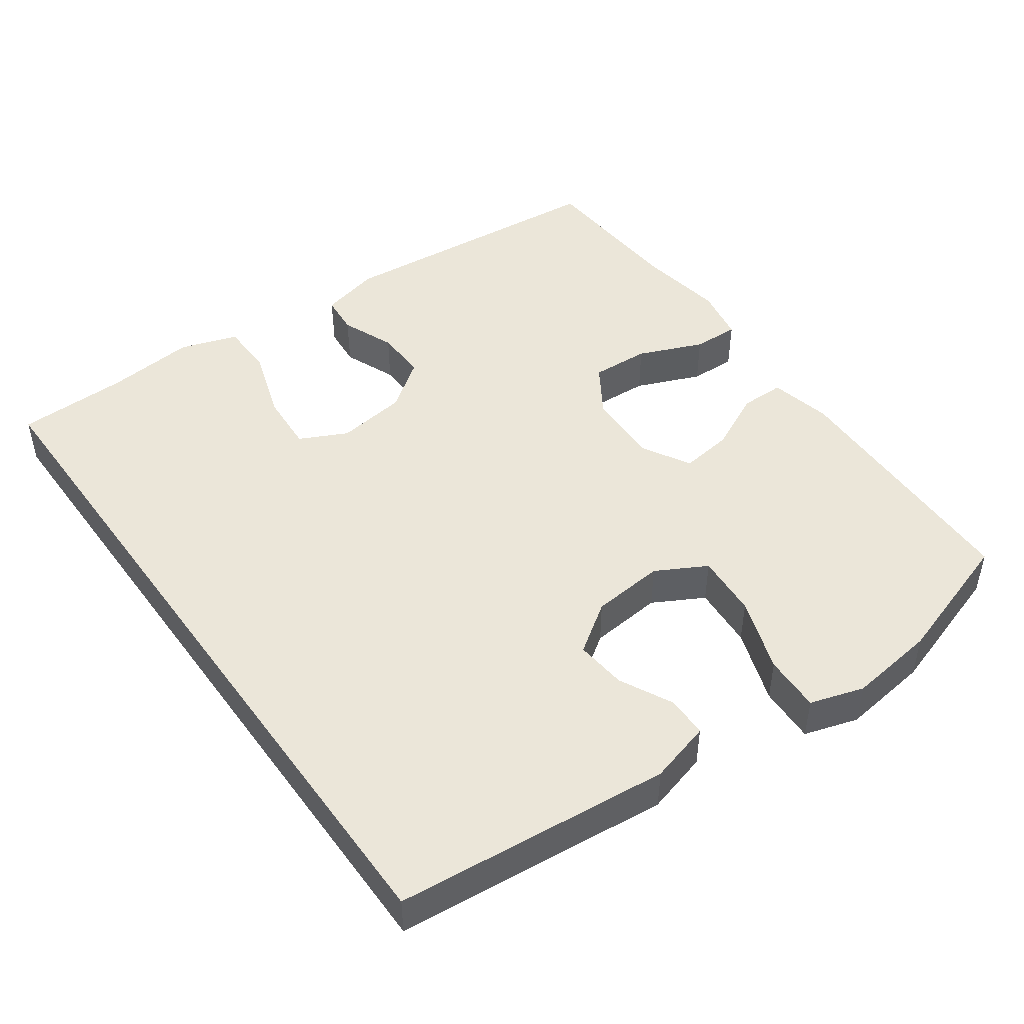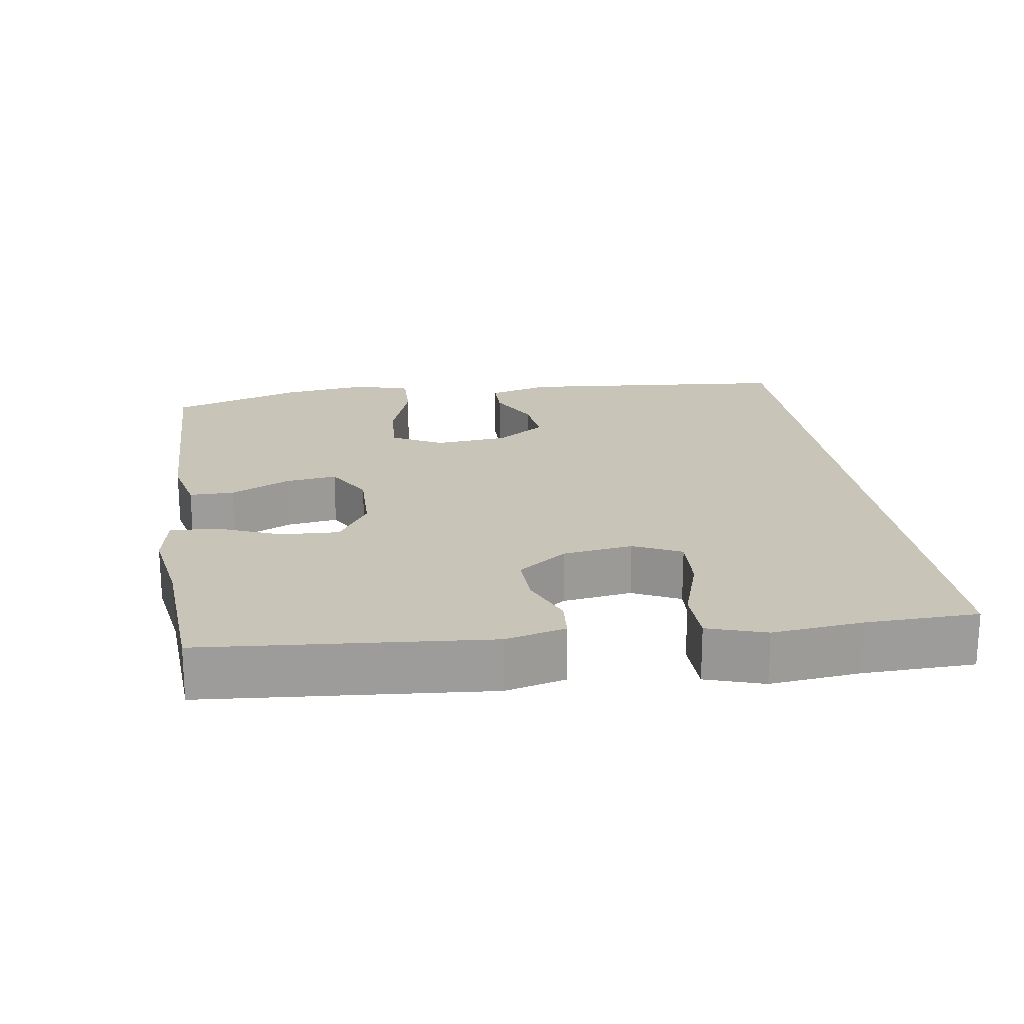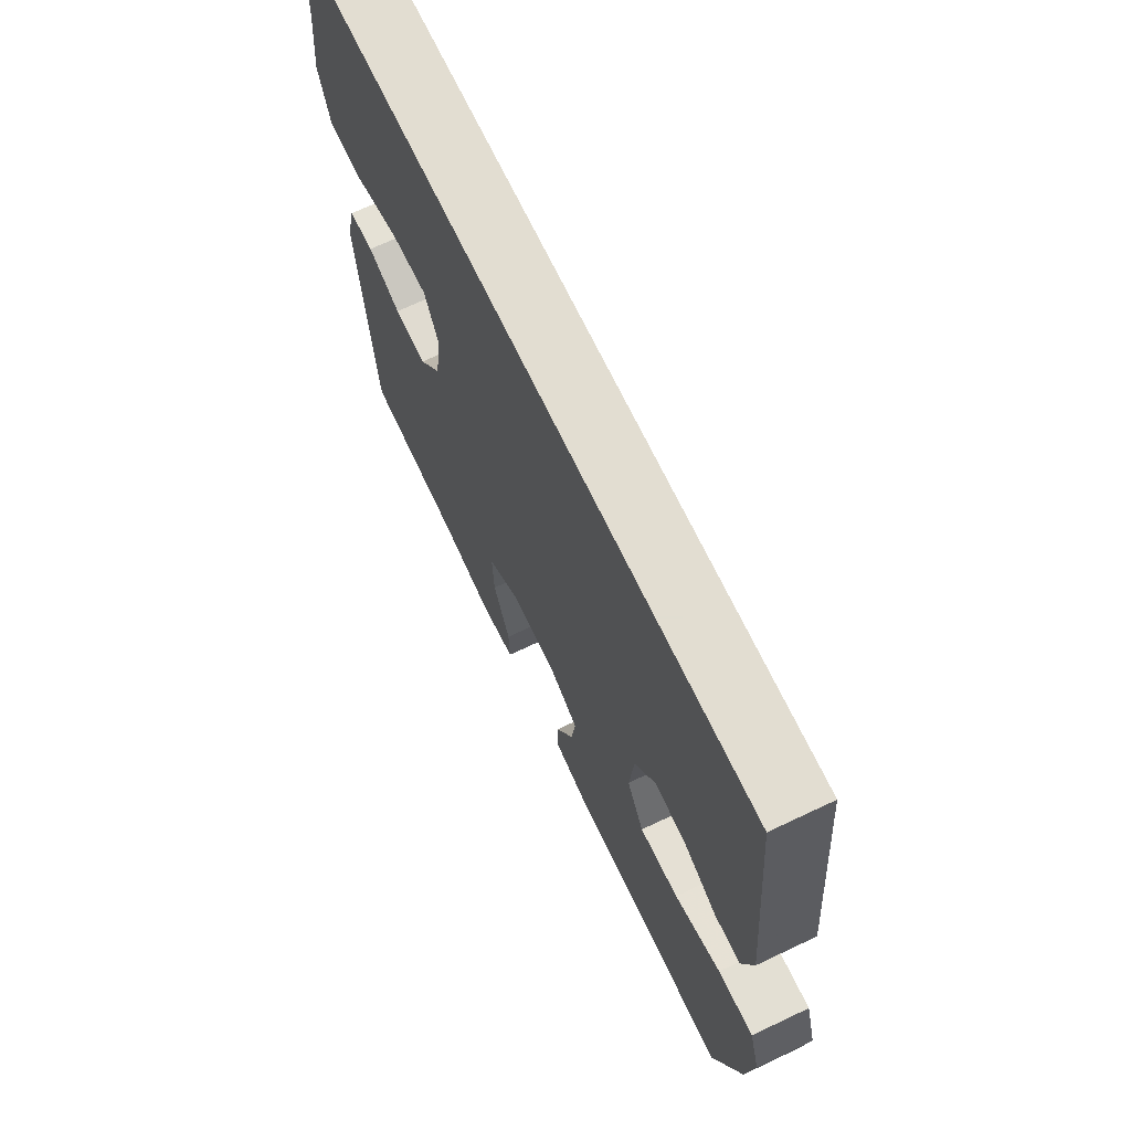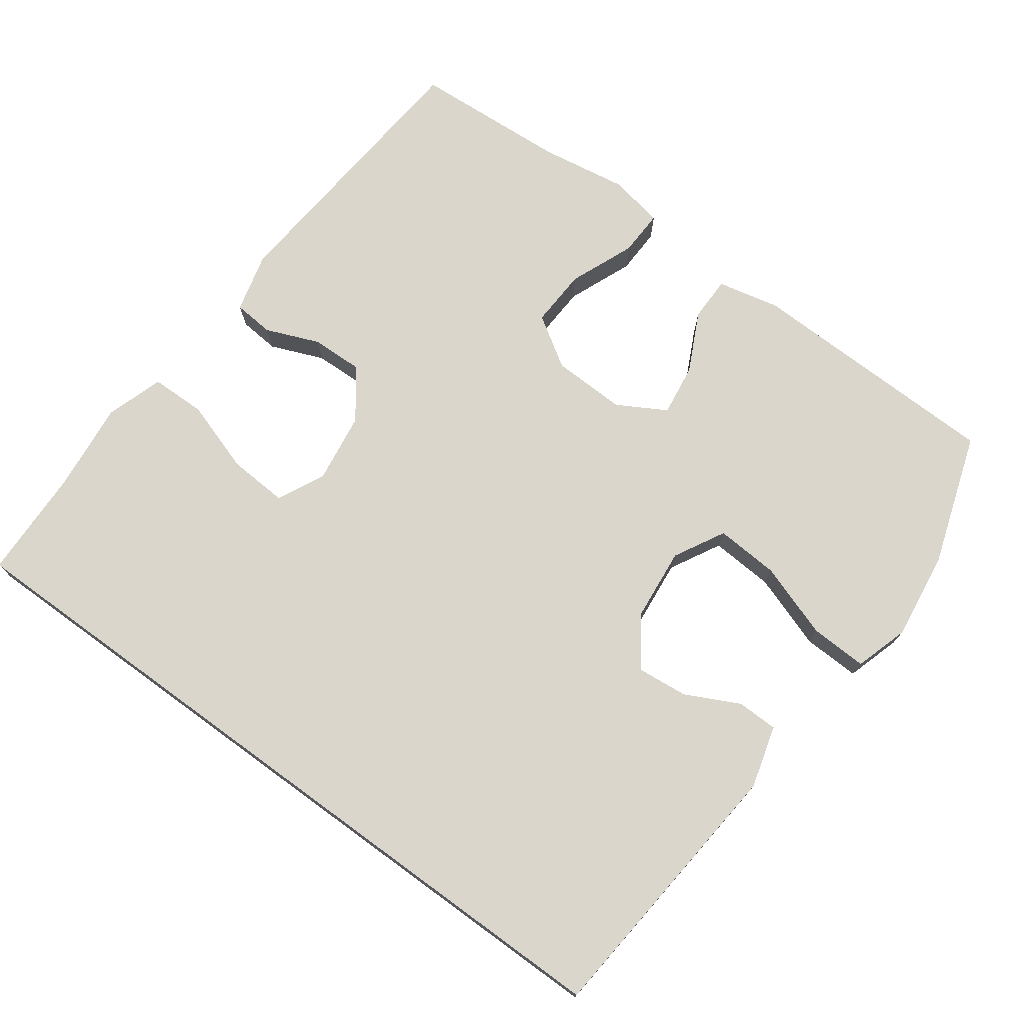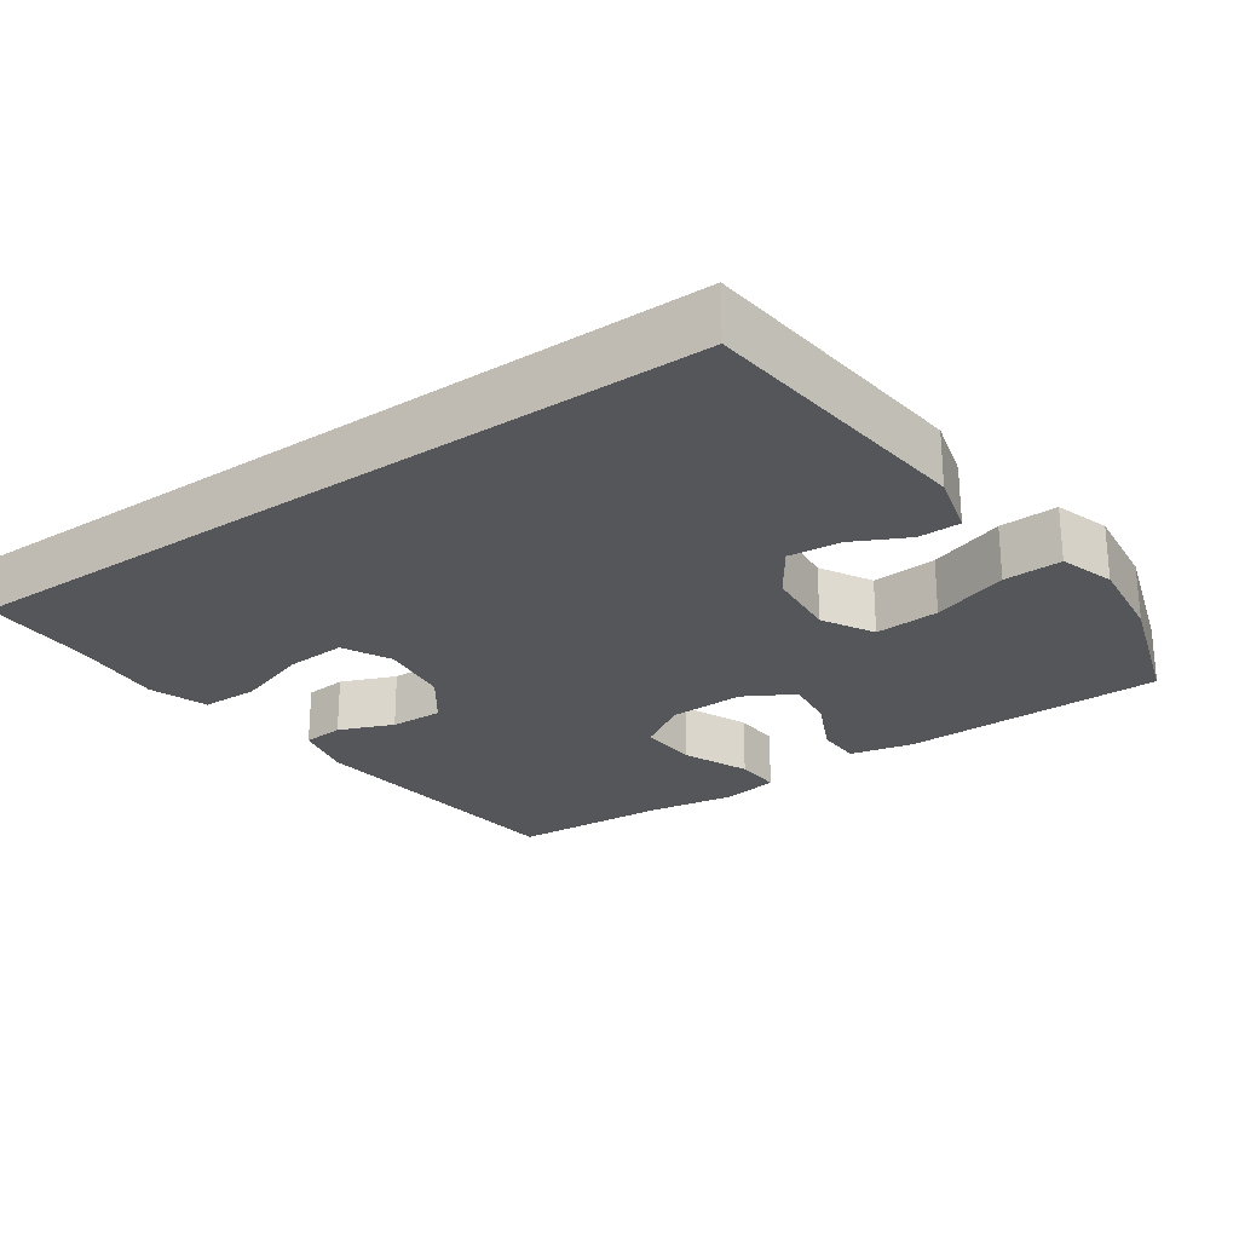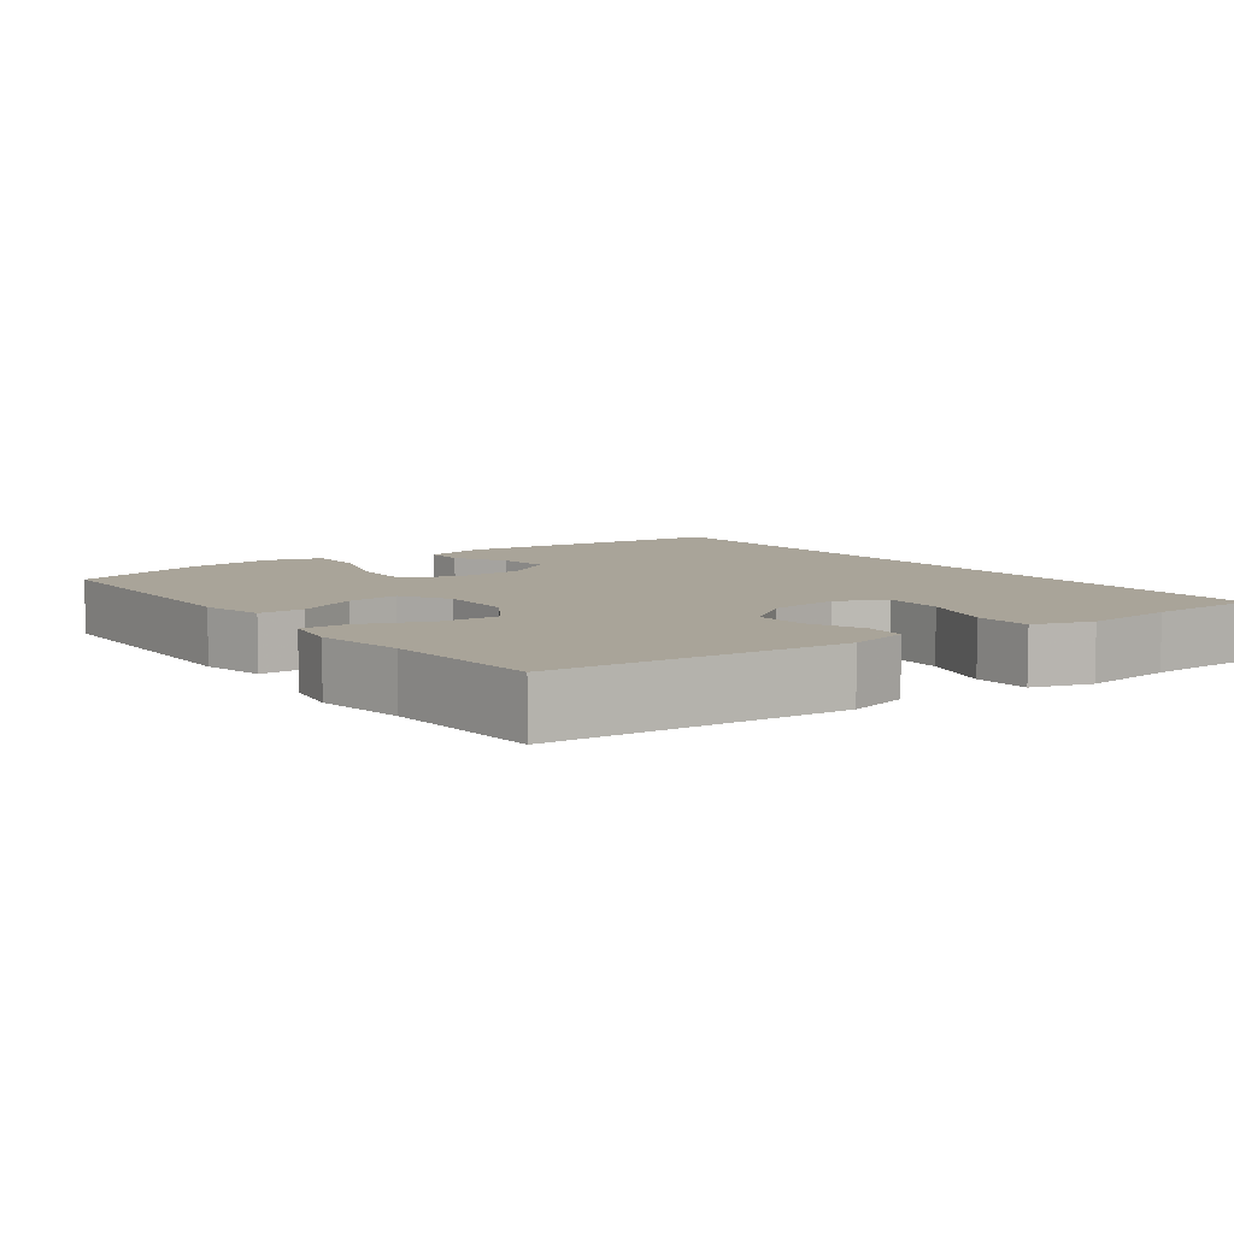
<metadata>
{"format":"obj","ext":"obj","renderer":"f3d","projection":"perspective","resolution":1024,"background":"white","views":[{"elev":46.9,"azim":54.5,"up":"+Y"},{"elev":20.2,"azim":-98.7,"up":"+Y"},{"elev":68.6,"azim":64.6,"up":"+Z"},{"elev":73.9,"azim":36.1,"up":"+Y"},{"elev":-25.1,"azim":35.3,"up":"+Y"},{"elev":7.2,"azim":-126.7,"up":"+Y"}]}
</metadata>
<code>
v -0.547 0.07 0.5
v 0.493 0.07 0.5
v 0.528 0.07 0.117
v 0.504 0.07 0.031
v 0.447 0.07 0.03
v 0.373 0.07 0.067
v 0.302 0.07 0.074
v 0.255 0.07 0.006
v 0.245 0.07 -0.095
v 0.283 0.07 -0.165
v 0.371 0.07 -0.159
v 0.475 0.07 -0.123
v 0.554 0.07 -0.12
v 0.577 0.07 -0.195
v 0.561 0.07 -0.316
v 0.5 0.07 -0.5
v 0.143 0.07 -0.508
v 0.057 0.07 -0.489
v 0.057 0.07 -0.427
v 0.097 0.07 -0.345
v 0.107 0.07 -0.273
v 0.04 0.07 -0.235
v -0.062 0.07 -0.238
v -0.132 0.07 -0.283
v -0.128 0.07 -0.364
v -0.091 0.07 -0.454
v -0.089 0.07 -0.518
v -0.165 0.07 -0.532
v -0.286 0.07 -0.513
v -0.5 0.07 -0.5
v -0.534 0.07 -0.109
v -0.513 0.07 -0.026
v -0.457 0.07 -0.021
v -0.383 0.07 -0.051
v -0.311 0.07 -0.053
v -0.261 0.07 0.015
v -0.247 0.07 0.112
v -0.279 0.07 0.178
v -0.361 0.07 0.173
v -0.461 0.07 0.14
v -0.538 0.07 0.141
v -0.564 0.07 0.221
v -0.551 0.07 0.345
v -0.547 0 0.5
v 0.493 0 0.5
v 0.528 0 0.117
v 0.504 0 0.031
v 0.447 0 0.03
v 0.373 0 0.067
v 0.302 0 0.074
v 0.255 0 0.006
v 0.245 0 -0.095
v 0.283 0 -0.165
v 0.371 0 -0.159
v 0.475 0 -0.123
v 0.554 0 -0.12
v 0.577 0 -0.195
v 0.561 0 -0.316
v 0.5 0 -0.5
v 0.143 0 -0.508
v 0.057 0 -0.489
v 0.057 0 -0.427
v 0.097 0 -0.345
v 0.107 0 -0.273
v 0.04 0 -0.235
v -0.062 0 -0.238
v -0.132 0 -0.283
v -0.128 0 -0.364
v -0.091 0 -0.454
v -0.089 0 -0.518
v -0.165 0 -0.532
v -0.286 0 -0.513
v -0.5 0 -0.5
v -0.534 0 -0.109
v -0.513 0 -0.026
v -0.457 0 -0.021
v -0.383 0 -0.051
v -0.311 0 -0.053
v -0.261 0 0.015
v -0.247 0 0.112
v -0.279 0 0.178
v -0.361 0 0.173
v -0.461 0 0.14
v -0.538 0 0.141
v -0.564 0 0.221
v -0.551 0 0.345
f 41 42 43
f 40 41 43
f 39 40 43
f 43 1 2
f 39 43 2
f 38 39 2
f 37 38 2 3
f 36 37 3
f 32 33 34
f 31 32 34
f 30 31 34
f 29 30 34
f 29 34 35
f 28 29 35
f 27 28 35
f 26 27 35
f 25 26 35
f 24 25 35 36
f 18 19 20
f 17 18 20
f 16 17 20
f 15 16 20
f 14 15 20
f 13 14 20
f 12 13 20
f 11 12 20
f 10 11 20 21
f 9 10 21 22
f 3 4 5 6
f 3 6 7
f 36 3 7
f 36 7 8
f 24 36 8
f 23 24 8
f 8 9 22 23
f 86 85 84
f 86 84 83
f 86 83 82
f 45 44 86
f 45 86 82
f 45 82 81
f 46 45 81 80
f 46 80 79
f 77 76 75
f 77 75 74
f 77 74 73
f 77 73 72
f 78 77 72
f 78 72 71
f 78 71 70
f 78 70 69
f 78 69 68
f 79 78 68 67
f 63 62 61
f 63 61 60
f 63 60 59
f 63 59 58
f 63 58 57
f 63 57 56
f 63 56 55
f 63 55 54
f 64 63 54 53
f 65 64 53 52
f 49 48 47 46
f 50 49 46
f 50 46 79
f 51 50 79
f 51 79 67
f 51 67 66
f 66 65 52 51
f 1 44 45 2
f 2 45 46 3
f 3 46 47 4
f 4 47 48 5
f 5 48 49 6
f 6 49 50 7
f 7 50 51 8
f 8 51 52 9
f 9 52 53 10
f 10 53 54 11
f 11 54 55 12
f 12 55 56 13
f 13 56 57 14
f 14 57 58 15
f 15 58 59 16
f 16 59 60 17
f 17 60 61 18
f 18 61 62 19
f 19 62 63 20
f 20 63 64 21
f 21 64 65 22
f 22 65 66 23
f 23 66 67 24
f 24 67 68 25
f 25 68 69 26
f 26 69 70 27
f 27 70 71 28
f 28 71 72 29
f 29 72 73 30
f 30 73 74 31
f 31 74 75 32
f 32 75 76 33
f 33 76 77 34
f 34 77 78 35
f 35 78 79 36
f 36 79 80 37
f 37 80 81 38
f 38 81 82 39
f 39 82 83 40
f 40 83 84 41
f 41 84 85 42
f 42 85 86 43
f 43 86 44 1

</code>
